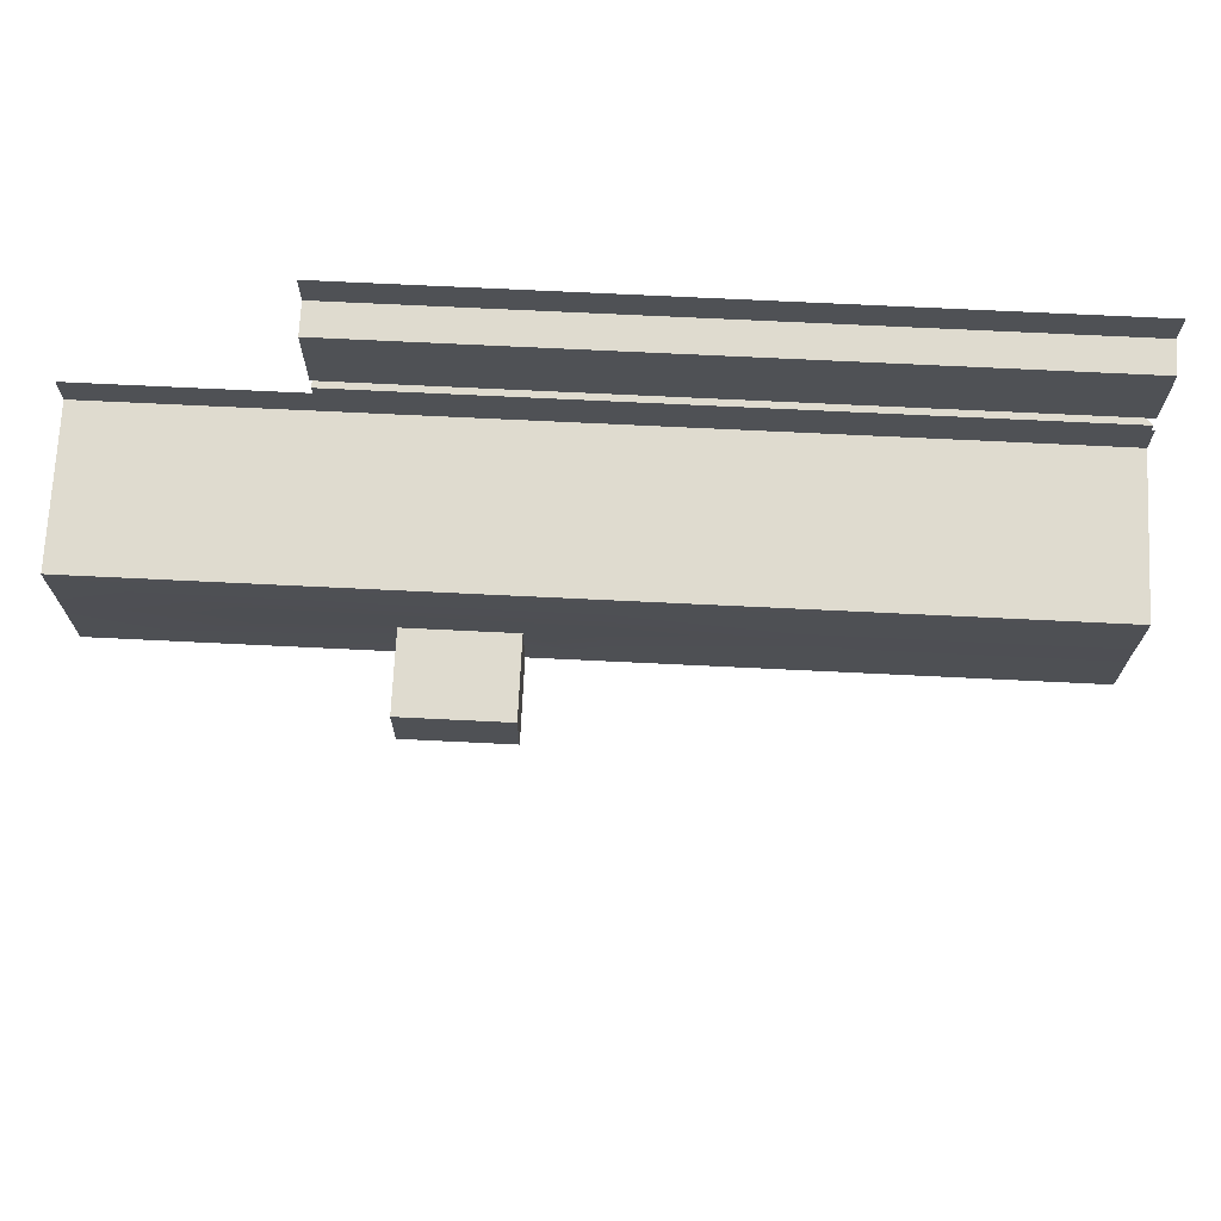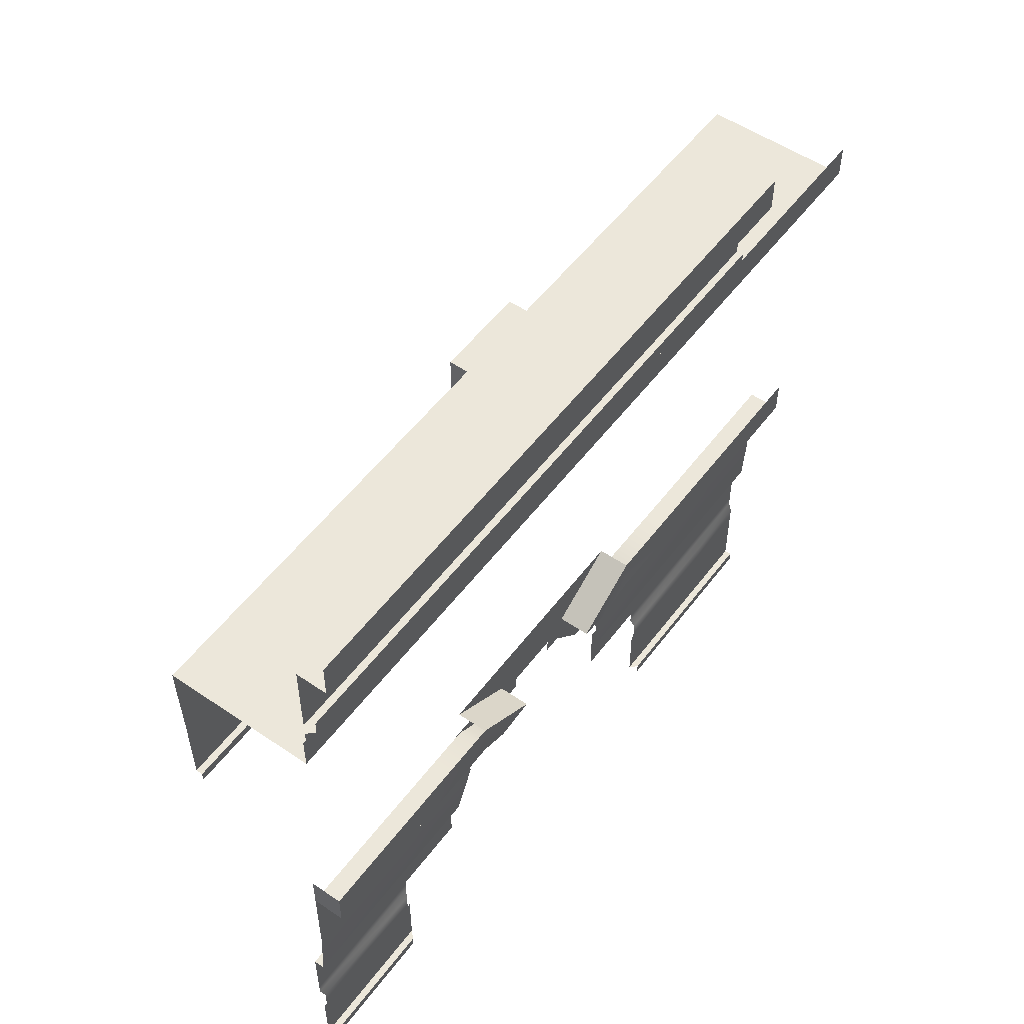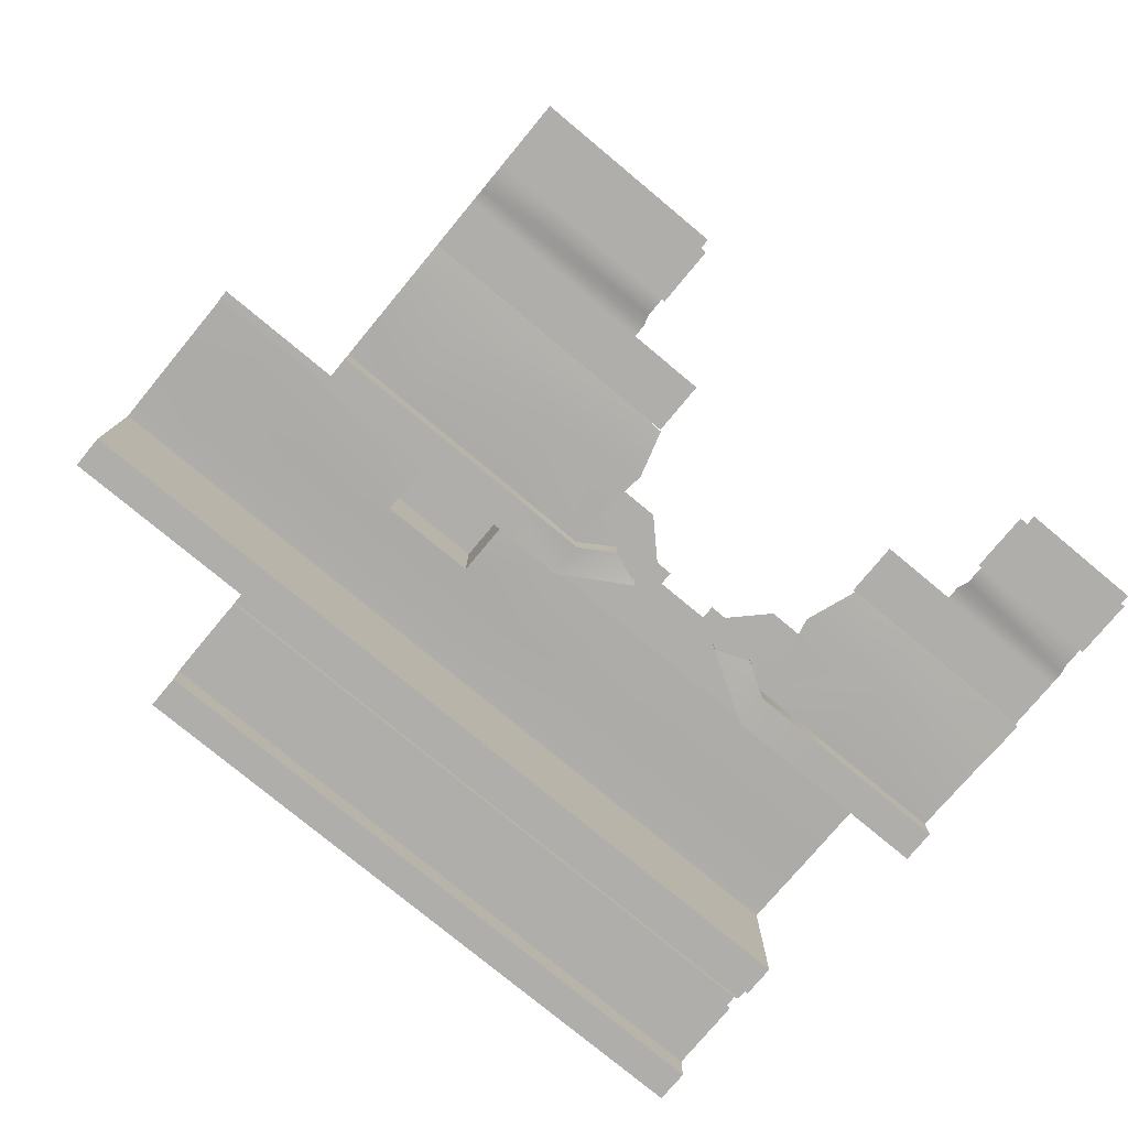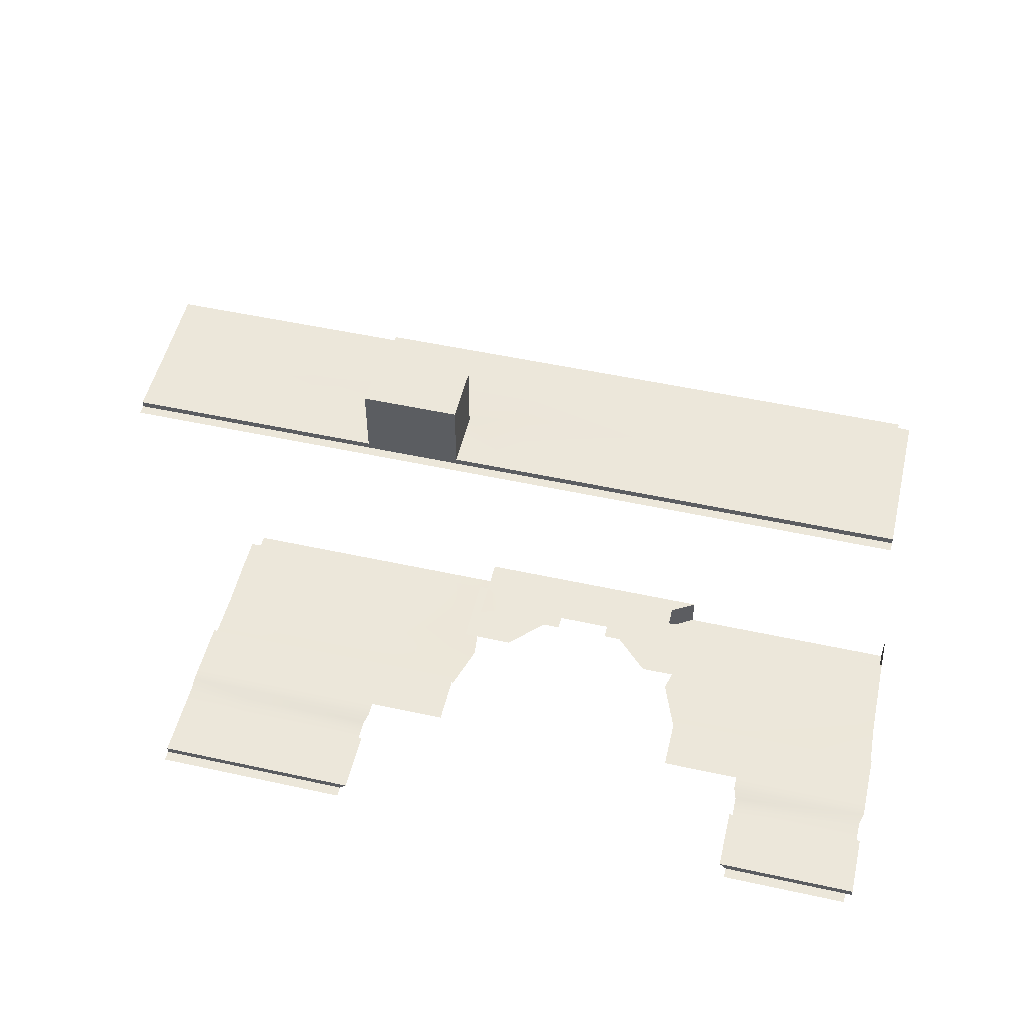
<metadata>
{"format":"obj","ext":"obj","renderer":"f3d","projection":"perspective","resolution":1024,"background":"white","views":[{"elev":70.3,"azim":2.8,"up":"+Y"},{"elev":53.3,"azim":126.1,"up":"+Y"},{"elev":-77.6,"azim":-39.7,"up":"+Z"},{"elev":51.3,"azim":13.4,"up":"+Z"}]}
</metadata>
<code>
g ainhall_wall01A
v 1.64e+04 1000 -2430
v 1.62e+04 880 -2430
v 1.615e+04 900 -2430
v 1.595e+04 900 -2430
v 1.59e+04 880 -2430
v 1.57e+04 1000 -2430
v 1.615e+04 900 -2430
v 1.64e+04 1000 -2430
v 1.592e+04 800 -2430
v 1.597e+04 840 -2430
v 1.595e+04 900 -2430
v 1.57e+04 1000 -2430
v 1.57e+04 900 -2430
v 1.595e+04 900 -2430
v 1.567e+04 903.6 -2430
v 1.582e+04 700 -2430
v 1.612e+04 900 -2430
v 1.598e+04 900 -2430
v 1.613e+04 840 -2430
v 1.615e+04 900 -2430
v 1.613e+04 800 -2430
v 1.618e+04 800 -2430
v 1.628e+04 700 -2430
v 1.642e+04 903.6 -2430
v 1.642e+04 700 -2430
v 1.597e+04 800 -2430
v 1.567e+04 700 -2430
v 1.555e+04 1080 -1990
v 1.525e+04 1080 -1990
v 1.525e+04 1080 -1765
v 1.612e+04 900 -2430
v 1.633e+04 1000 -2430
v 1.555e+04 1260 -1765
v 1.525e+04 1260 -1765
v 1.525e+04 1260 -1990
v 1.555e+04 1260 -1990
v 1.555e+04 1080 -1765
v 1.598e+04 900 -2430
v 1.615e+04 900 -2430
v 1.633e+04 902.4 -2430
f 1 2 3
f 20 21 22
f 21 20 19
f 17 19 20
f 19 17 10
f 18 10 17
f 10 18 11
f 16 15 27
f 15 16 11
f 9 11 16
f 11 9 10
f 26 10 9
f 25 24 23
f 20 23 24
f 23 20 22
f 14 38 12
f 31 12 38
f 12 31 32
f 39 32 31
f 32 39 40
f 12 13 14
f 6 4 5
f 4 6 7
f 8 7 6
f 30 28 29
f 28 30 37
f 35 33 34
f 33 35 36
v 1.64e+04 900 -2430
v 1.64e+04 900 -2520
v 1.665e+04 900 -2520
v 1.665e+04 900 -2430
v 1.505e+04 30 -2430
v 1.505e+04 30 -2410
v 1.545e+04 30 -2410
v 1.545e+04 900 -2520
v 1.505e+04 900 -2520
v 1.505e+04 1000 -2520
v 1.545e+04 1000 -2520
v 1.665e+04 900 -2520
v 1.64e+04 900 -2520
v 1.64e+04 1000 -2520
v 1.665e+04 1000 -2520
v 1.64e+04 900 -2430
v 1.63e+04 840 -2430
v 1.63e+04 840 -2510
v 1.64e+04 900 -2520
v 1.62e+04 880 -2430
v 1.64e+04 1000 -2430
v 1.64e+04 1000 -2520
v 1.62e+04 880 -2520
v 1.545e+04 900 -2520
v 1.57e+04 900 -2520
v 1.57e+04 903.6 -2430
v 1.545e+04 900 -2430
v 1.57e+04 1000 -2520
v 1.59e+04 880 -2520
v 1.58e+04 840 -2510
v 1.57e+04 900 -2520
v 1.543e+04 30 -2430
v 1.57e+04 1000 -2520
v 1.57e+04 1000 -2430
v 1.59e+04 880 -2430
v 1.57e+04 903.6 -2430
v 1.57e+04 900 -2520
v 1.58e+04 840 -2510
v 1.58e+04 840 -2430
v 1.59e+04 880 -2520
v 1.705e+04 1000 -2520
v 1.705e+04 900 -2520
v 1.665e+04 900 -2520
v 1.635e+04 1650 -2420
v 1.575e+04 1650 -2420
v 1.575e+04 1680 -2420
v 1.635e+04 1680 -2420
v 1.485e+04 900 -2520
v 1.485e+04 1000 -2520
v 1.505e+04 1000 -2520
v 1.635e+04 1080 -1990
v 1.635e+04 1080 -2010
v 1.575e+04 1080 -2010
v 1.505e+04 900 -2520
v 1.545e+04 900 -2520
v 1.545e+04 900 -2430
v 1.505e+04 900 -2430
v 1.706e+04 30 -2430
v 1.667e+04 30 -2430
v 1.665e+04 30 -2410
v 1.706e+04 30 -2410
v 1.699e+04 1950 -2510
v 1.635e+04 1950 -2510
v 1.635e+04 2050 -2510
v 1.699e+04 2050 -2510
v 1.665e+04 1000 -2520
v 1.505e+04 900 -2520
v 1.505e+04 900 -2430
v 1.485e+04 900 -2430
v 1.575e+04 2050 -2510
v 1.635e+04 2050 -2510
v 1.635e+04 1950 -2510
v 1.575e+04 1950 -2510
v 1.705e+04 900 -2520
v 1.705e+04 900 -2430
v 1.665e+04 900 -2430
v 1.665e+04 900 -2520
v 1.63e+04 840 -2510
v 1.62e+04 880 -2520
v 1.64e+04 1000 -2520
v 1.64e+04 900 -2520
v 1.545e+04 900 -2520
v 1.545e+04 1000 -2520
v 1.57e+04 1000 -2520
v 1.57e+04 900 -2520
v 1.505e+04 2050 -2510
v 1.575e+04 2050 -2510
v 1.575e+04 1950 -2510
v 1.505e+04 1950 -2510
v 1.575e+04 1550 -2420
v 1.505e+04 1550 -2420
v 1.505e+04 1650 -2420
v 1.485e+04 30 -2430
v 1.485e+04 30 -2410
v 1.505e+04 30 -2410
v 1.505e+04 1080 -1990
v 1.505e+04 1080 -2010
v 1.445e+04 1080 -2010
v 1.7e+04 1550 -2420
v 1.635e+04 1550 -2420
v 1.635e+04 1650 -2420
v 1.635e+04 1080 -2010
v 1.635e+04 1080 -1990
v 1.7e+04 1080 -1990
v 1.7e+04 1080 -2010
v 1.635e+04 1750 -2420
v 1.635e+04 1720 -2420
v 1.575e+04 1720 -2420
v 1.575e+04 1750 -2420
v 1.575e+04 1080 -1990
v 1.505e+04 30 -2430
v 1.575e+04 1650 -2420
v 1.505e+04 1650 -2420
v 1.505e+04 1680 -2420
v 1.505e+04 900 -2520
v 1.575e+04 1650 -2420
v 1.504e+04 1650 -2420
v 1.505e+04 1650 -2420
v 1.505e+04 1550 -2420
v 1.505e+04 1080 -2010
v 1.575e+04 1080 -1990
v 1.575e+04 1080 -2010
v 1.555e+04 1080 -1990
v 1.575e+04 1750 -2420
v 1.575e+04 1720 -2420
v 1.505e+04 1720 -2420
v 1.505e+04 1750 -2420
v 1.445e+04 1650 -2420
v 1.446e+04 1650 -2420
v 1.505e+04 1080 -1990
v 1.525e+04 1080 -1990
v 1.575e+04 1680 -2420
v 1.699e+04 1750 -2420
v 1.7e+04 1650 -2420
v 1.445e+04 1550 -2420
v 1.699e+04 1720 -2420
v 1.485e+04 900 -2520
v 1.445e+04 1080 -1990
v 1.635e+04 1680 -2420
v 1.699e+04 1680 -2420
v 1.699e+04 1650 -2420
v 1.635e+04 1650 -2420
f 50 48 49
f 48 50 51
f 174 139 141
f 140 141 139
f 141 140 156
f 130 156 140
f 156 130 132
f 131 132 130
f 159 157 158
f 157 159 169
f 168 169 159
f 159 175 168
f 171 163 160
f 161 160 163
f 160 161 162
f 160 170 171
f 54 52 53
f 52 54 55
f 58 56 57
f 56 58 59
f 62 60 61
f 60 62 63
f 66 64 65
f 64 66 67
f 70 68 69
f 68 70 71
f 45 47 72
f 47 45 46
f 75 73 74
f 73 75 80
f 78 76 77
f 76 78 79
f 83 81 82
f 81 83 106
f 86 84 85
f 84 86 87
f 90 88 89
f 88 90 155
f 93 91 92
f 91 93 150
f 96 94 95
f 94 96 97
f 100 98 99
f 98 100 101
f 104 102 103
f 102 104 105
f 109 107 108
f 107 109 177
f 112 110 111
f 110 112 113
f 116 114 115
f 114 116 117
f 120 118 119
f 118 120 121
f 124 122 123
f 122 124 125
f 128 126 127
f 126 128 129
f 135 133 134
f 133 135 151
f 138 136 137
f 136 138 178
f 144 142 143
f 142 144 145
f 147 173 176
f 173 147 146
f 148 146 147
f 146 148 149
f 154 152 153
f 152 154 172
f 166 164 165
f 164 166 167
f 181 179 180
f 179 181 182
f 43 41 42
f 41 43 44
v 1.642e+04 340 -2400
v 1.642e+04 460 -2400
v 1.665e+04 460 -2400
v 1.552e+04 500 -2400
v 1.568e+04 500 -2400
v 1.568e+04 460 -2400
v 1.545e+04 460 -2400
v 1.545e+04 500 -2400
v 1.568e+04 340 -2400
v 1.545e+04 340 -2400
v 1.642e+04 500 -2400
v 1.665e+04 500 -2400
v 1.485e+04 460 -2400
v 1.505e+04 460 -2400
v 1.505e+04 340 -2400
v 1.665e+04 340 -2400
v 1.485e+04 500 -2400
v 1.505e+04 500 -2400
v 1.485e+04 340 -2400
v 1.538e+04 500 -2400
v 1.706e+04 460 -2400
v 1.706e+04 340 -2400
v 1.706e+04 300 -2400
v 1.665e+04 300 -2400
v 1.545e+04 300 -2400
v 1.505e+04 300 -2400
v 1.706e+04 500 -2400
v 1.485e+04 300 -2400
f 195 199 200
f 210 201 197
f 195 197 201
f 197 195 196
f 200 196 195
f 196 200 202
f 189 202 190
f 202 189 196
f 192 196 189
f 196 192 197
f 208 197 192
f 197 208 210
f 186 189 190
f 192 207 208
f 188 186 187
f 186 188 189
f 191 189 188
f 189 191 192
f 203 204 198
f 205 198 204
f 198 205 206
f 185 198 183
f 198 185 203
f 194 203 185
f 203 194 209
f 184 185 183
f 185 184 194
f 193 194 184
v 1.505e+04 1080 -2010
v 1.505e+04 1050 -2010
v 1.445e+04 1050 -2010
v 1.485e+04 -0.000382 -2430
v 1.485e+04 30 -2430
v 1.505e+04 30 -2430
v 1.575e+04 1080 -2010
v 1.575e+04 1050 -2010
v 1.505e+04 1050 -2010
v 1.505e+04 1080 -2010
v 1.445e+04 1080 -2010
v 1.505e+04 -0.000382 -2430
v 1.505e+04 1680 -2420
v 1.505e+04 1680 -2440
v 1.575e+04 1680 -2440
v 1.545e+04 500 -2430
v 1.545e+04 500 -2400
v 1.505e+04 500 -2400
v 1.543e+04 30 -2430
v 1.543e+04 -0.00087 -2430
v 1.505e+04 -0.000382 -2430
v 1.635e+04 1080 -2010
v 1.635e+04 1050 -2010
v 1.575e+04 1050 -2010
v 1.575e+04 1080 -2010
v 1.545e+04 500 -2400
v 1.545e+04 500 -2430
v 1.565e+04 500 -2430
v 1.565e+04 500 -2400
v 1.485e+04 500 -2400
v 1.485e+04 500 -2430
v 1.505e+04 500 -2430
v 1.505e+04 500 -2400
v 1.665e+04 500 -2400
v 1.642e+04 500 -2400
v 1.642e+04 500 -2430
v 1.665e+04 500 -2430
v 1.7e+04 1080 -2010
v 1.7e+04 1050 -2010
v 1.635e+04 1050 -2010
v 1.635e+04 1080 -2010
v 1.635e+04 1720 -2420
v 1.635e+04 1720 -2440
v 1.575e+04 1720 -2440
v 1.575e+04 1720 -2420
v 1.7e+04 1550 -2420
v 1.7e+04 1550 -1980
v 1.635e+04 1550 -1980
v 1.635e+04 1550 -2420
v 1.575e+04 1550 -1980
v 1.575e+04 1550 -2420
v 1.575e+04 1550 -2420
v 1.575e+04 1550 -1980
v 1.505e+04 1550 -1980
v 1.505e+04 1550 -2420
v 1.505e+04 1550 -2420
v 1.505e+04 1550 -1980
v 1.445e+04 1550 -1980
v 1.445e+04 1550 -2420
v 1.665e+04 500 -2430
v 1.706e+04 500 -2430
v 1.706e+04 500 -2400
v 1.665e+04 500 -2400
v 1.704e+04 -0.000382 -2430
v 1.667e+04 -0.000626 -2430
v 1.667e+04 30 -2430
v 1.704e+04 30 -2430
v 1.575e+04 1680 -2420
v 1.575e+04 1680 -2440
v 1.635e+04 1680 -2440
v 1.635e+04 1680 -2440
v 1.635e+04 1680 -2420
v 1.575e+04 1680 -2420
v 1.505e+04 500 -2430
v 1.505e+04 30 -2430
v 1.635e+04 1680 -2420
v 1.635e+04 1680 -2440
v 1.697e+04 1680 -2440
v 1.699e+04 1680 -2420
v 1.575e+04 1680 -2420
f 278 279 280
f 258 256 257
f 256 258 259
f 260 259 258
f 259 260 261
f 216 214 215
f 214 216 222
f 219 217 218
f 217 219 220
f 211 213 221
f 213 211 212
f 225 223 224
f 223 225 290
f 228 226 227
f 226 228 284
f 231 229 230
f 229 231 285
f 234 232 233
f 232 234 235
f 238 236 237
f 236 238 239
f 242 240 241
f 240 242 243
f 246 244 245
f 244 246 247
f 250 248 249
f 248 250 251
f 254 252 253
f 252 254 255
f 264 262 263
f 262 264 265
f 268 266 267
f 266 268 269
f 272 270 271
f 270 272 273
f 276 274 275
f 274 276 277
f 288 286 287
f 286 288 289
f 281 282 283
v 1.575e+04 1950 -2420
v 1.505e+04 1950 -2420
v 1.505e+04 1950 -2510
v 1.575e+04 1950 -2510
v 1.635e+04 1950 -2420
v 1.575e+04 1950 -2420
v 1.575e+04 1950 -2510
v 1.635e+04 1950 -2510
v 1.705e+04 900 -2520
v 1.705e+04 1000 -2520
v 1.705e+04 1000 -2430
v 1.705e+04 900 -2430
v 1.635e+04 1950 -2510
v 1.699e+04 1950 -2510
v 1.699e+04 1950 -2420
v 1.635e+04 1950 -2420
f 293 291 292
f 291 293 294
f 297 295 296
f 295 297 298
f 301 299 300
f 299 301 302
f 305 303 304
f 303 305 306
v 1.575e+04 1950 -2420
v 1.635e+04 1950 -2420
v 1.635e+04 1750 -2420
v 1.525e+04 1260 -1765
v 1.525e+04 1080 -1765
v 1.525e+04 1080 -1990
v 1.575e+04 1750 -2420
v 1.635e+04 1950 -2420
v 1.699e+04 1950 -2420
v 1.699e+04 1750 -2420
v 1.575e+04 1750 -2420
v 1.505e+04 1750 -2420
v 1.505e+04 1950 -2420
v 1.505e+04 1080 -1990
v 1.505e+04 1310 -1987
v 1.525e+04 1260 -1990
v 1.525e+04 1080 -1990
v 1.555e+04 1080 -1765
v 1.555e+04 1260 -1765
v 1.555e+04 1260 -1990
v 1.706e+04 30 -2410
v 1.665e+04 30 -2410
v 1.665e+04 210 -2410
v 1.665e+04 500 -2430
v 1.665e+04 650 -2437
v 1.705e+04 652.9 -2433
v 1.706e+04 210 -2410
v 1.555e+04 1260 -1990
v 1.575e+04 1080 -1990
v 1.555e+04 1080 -1990
v 1.555e+04 1260 -1990
v 1.575e+04 1310 -1987
v 1.575e+04 1310 -1987
v 1.505e+04 1510 -1980
v 1.575e+04 1510 -1980
v 1.505e+04 1310 -1987
v 1.445e+04 1310 -1987
v 1.445e+04 1510 -1980
v 1.525e+04 1080 -1765
v 1.525e+04 1260 -1765
v 1.555e+04 1260 -1765
v 1.555e+04 1080 -1765
v 1.505e+04 1510 -1980
v 1.445e+04 1080 -1990
v 1.525e+04 1260 -1990
v 1.665e+04 900 -2430
v 1.705e+04 900 -2430
v 1.7e+04 1310 -1987
v 1.635e+04 1310 -1987
v 1.635e+04 1510 -1980
v 1.7e+04 1510 -1980
v 1.635e+04 1080 -1990
v 1.575e+04 1510 -1980
v 1.575e+04 1950 -2420
v 1.545e+04 210 -2410
v 1.545e+04 30 -2410
v 1.505e+04 30 -2410
v 1.505e+04 210 -2410
v 1.642e+04 500 -2430
v 1.635e+04 1750 -2420
v 1.505e+04 1080 -1990
v 1.555e+04 1080 -1990
v 1.7e+04 1080 -1990
v 1.706e+04 500 -2430
v 1.64e+04 900 -2430
v 1.64e+04 800 -2430
v 1.63e+04 840 -2430
v 1.636e+04 650 -2437
v 1.505e+04 500 -2430
v 1.485e+04 500 -2430
v 1.485e+04 650 -2437
v 1.505e+04 650 -2437
v 1.505e+04 900 -2430
v 1.485e+04 780 -2430
v 1.485e+04 900 -2430
v 1.545e+04 650 -2437
v 1.545e+04 500 -2430
v 1.545e+04 900 -2430
v 1.572e+04 637.5 -2434
v 1.568e+04 500 -2430
v 1.57e+04 903.6 -2430
v 1.57e+04 800 -2430
v 1.505e+04 210 -2410
v 1.505e+04 30 -2410
v 1.485e+04 30 -2410
v 1.485e+04 210 -2410
v 1.58e+04 840 -2430
f 316 314 315
f 314 316 366
f 379 377 380
f 377 379 378
f 382 378 379
f 378 382 383
f 386 383 382
f 379 380 381
f 376 377 375
f 378 375 377
f 375 378 383
f 379 384 382
f 387 382 384
f 388 387 393
f 387 388 382
f 385 382 388
f 382 385 386
f 336 337 335
f 338 335 337
f 335 338 355
f 359 355 338
f 355 359 356
f 355 358 335
f 358 355 354
f 356 354 355
f 354 356 357
f 354 369 358
f 331 374 372
f 374 331 365
f 330 365 331
f 332 331 353
f 331 332 330
f 370 330 332
f 331 352 353
f 352 331 371
f 372 371 331
f 371 372 373
f 339 340 341
f 340 339 321
f 334 321 339
f 321 334 322
f 322 320 321
f 320 322 323
f 367 350 342
f 343 342 350
f 342 343 344
f 344 349 342
f 319 317 318
f 317 319 360
f 326 324 325
f 324 326 368
f 329 327 328
f 327 329 333
f 347 345 346
f 345 347 348
f 310 312 351
f 312 310 311
f 363 361 362
f 361 363 364
f 391 389 390
f 389 391 392
f 309 307 308
f 307 309 313
v 1.697e+04 1720 -2440
v 1.697e+04 1680 -2440
v 1.635e+04 1680 -2440
v 1.575e+04 1720 -2440
v 1.575e+04 1680 -2440
v 1.505e+04 1680 -2440
v 1.575e+04 1680 -2440
v 1.575e+04 1720 -2440
v 1.635e+04 1720 -2440
v 1.635e+04 1680 -2440
v 1.505e+04 1720 -2440
v 1.635e+04 1720 -2440
f 396 394 395
f 394 396 405
f 399 397 398
f 397 399 404
f 402 400 401
f 400 402 403
v 1.505e+04 270 -2410
v 1.485e+04 270 -2410
v 1.485e+04 300 -2400
v 1.544e+04 270 -2410
v 1.505e+04 270 -2410
v 1.505e+04 300 -2400
v 1.505e+04 1550 -1980
v 1.505e+04 1510 -1980
v 1.445e+04 1510 -1980
v 1.445e+04 1550 -1980
v 1.575e+04 1550 -1980
v 1.575e+04 1510 -1980
v 1.505e+04 1510 -1980
v 1.635e+04 1550 -1980
v 1.635e+04 1510 -1980
v 1.575e+04 1510 -1980
v 1.575e+04 1550 -1980
v 1.7e+04 1550 -1980
v 1.7e+04 1510 -1980
v 1.635e+04 1510 -1980
v 1.635e+04 1550 -1980
v 1.706e+04 300 -2400
v 1.705e+04 270 -2410
v 1.666e+04 270 -2410
v 1.665e+04 300 -2400
v 1.505e+04 300 -2400
v 1.545e+04 300 -2400
v 1.505e+04 1550 -1980
f 408 406 407
f 406 408 431
f 411 409 410
f 409 411 432
f 414 412 413
f 412 414 415
f 418 416 417
f 416 418 433
f 421 419 420
f 419 421 422
f 425 423 424
f 423 425 426
f 429 427 428
f 427 429 430
v 1.705e+04 270 -2410
v 1.705e+04 210 -2410
v 1.666e+04 210 -2410
v 1.666e+04 270 -2410
f 436 434 435
f 434 436 437
v 1.485e+04 270 -2410
v 1.505e+04 270 -2410
v 1.505e+04 210 -2410
v 1.505e+04 270 -2410
v 1.544e+04 270 -2410
v 1.544e+04 210 -2410
v 1.505e+04 210 -2410
v 1.485e+04 210 -2410
f 440 438 439
f 438 440 445
f 443 441 442
f 441 443 444

</code>
